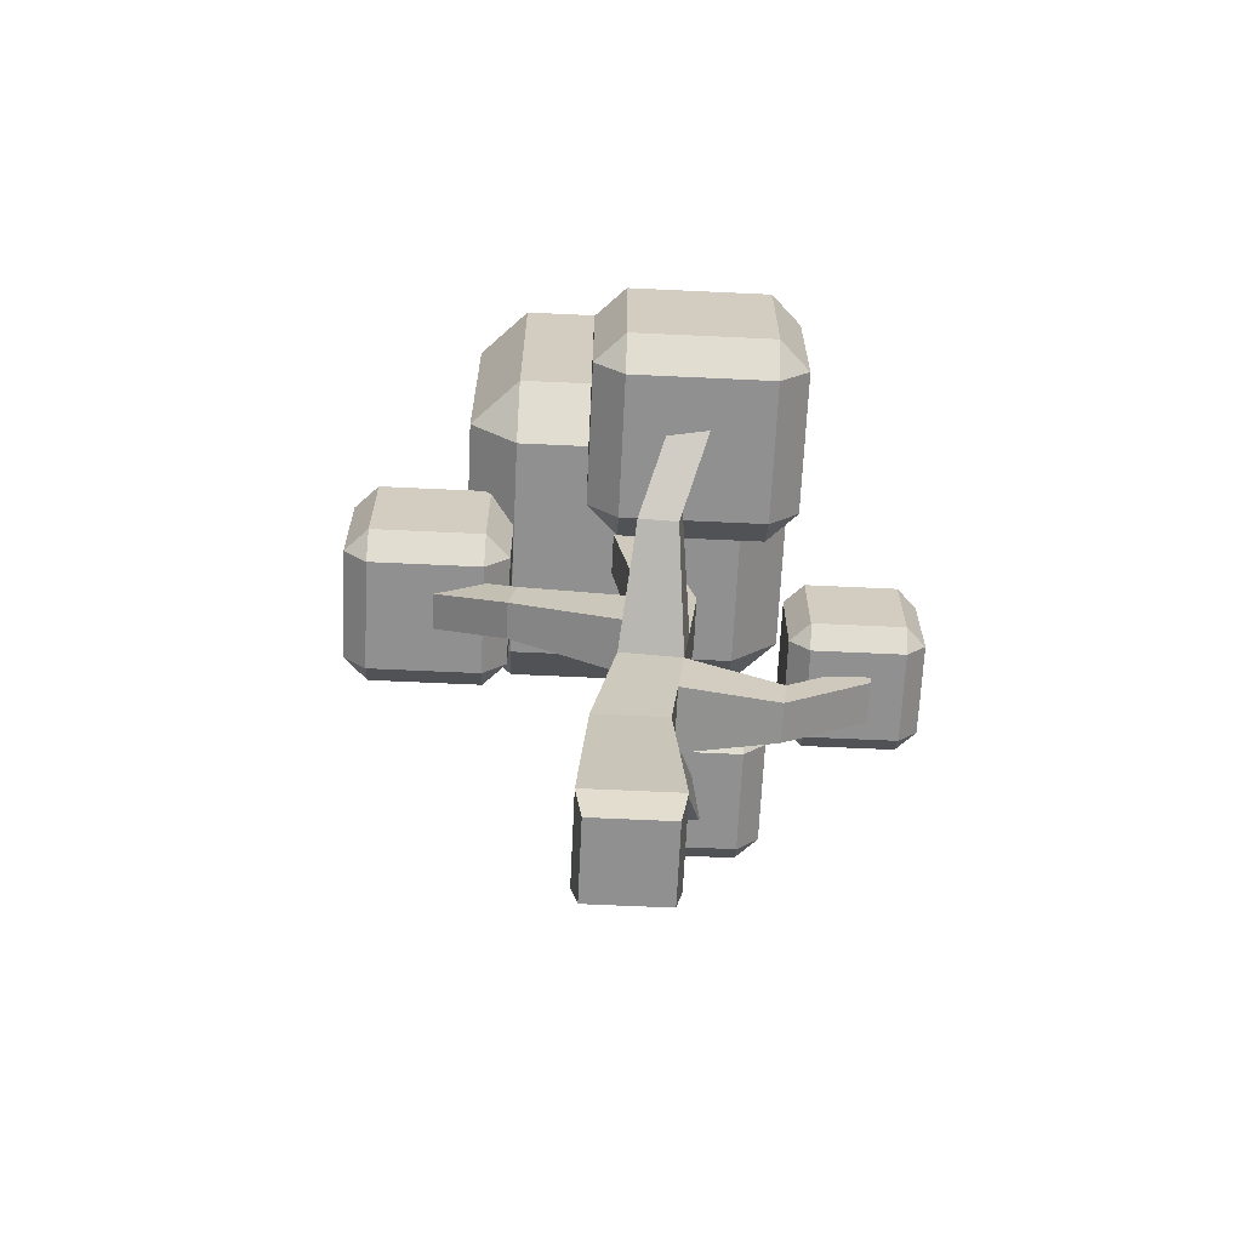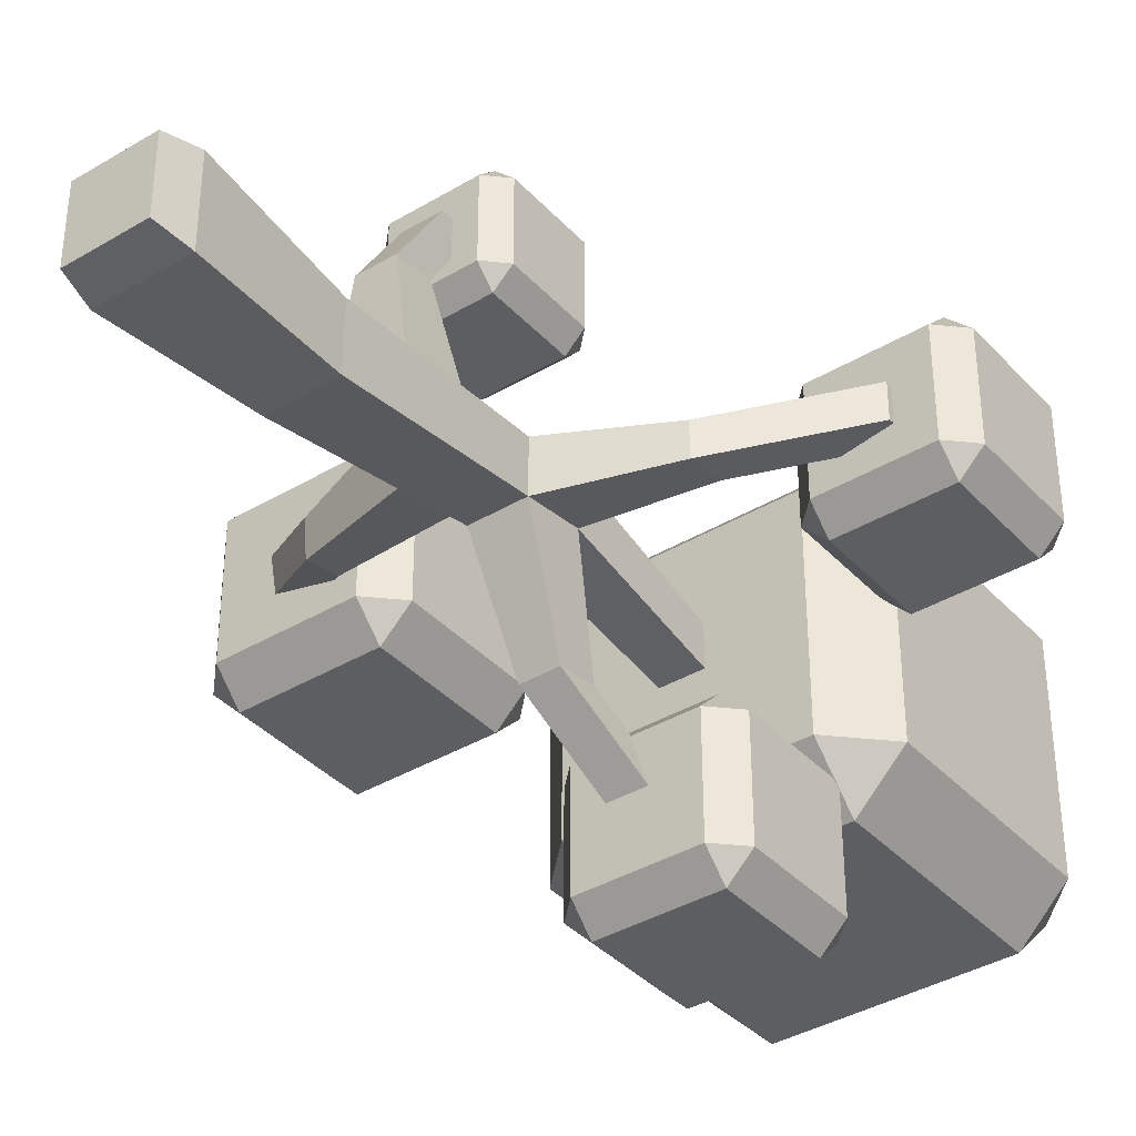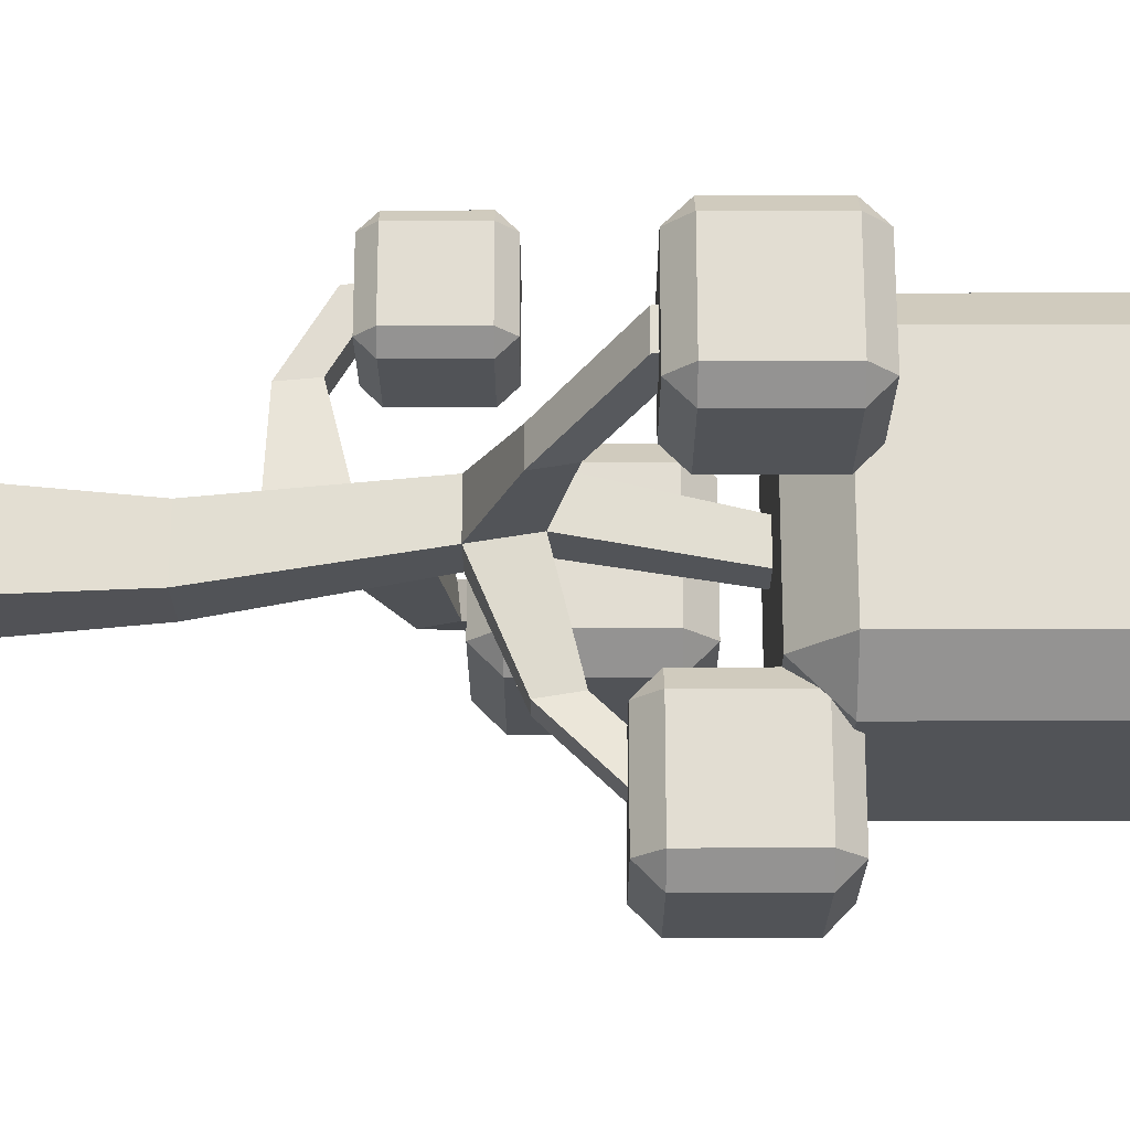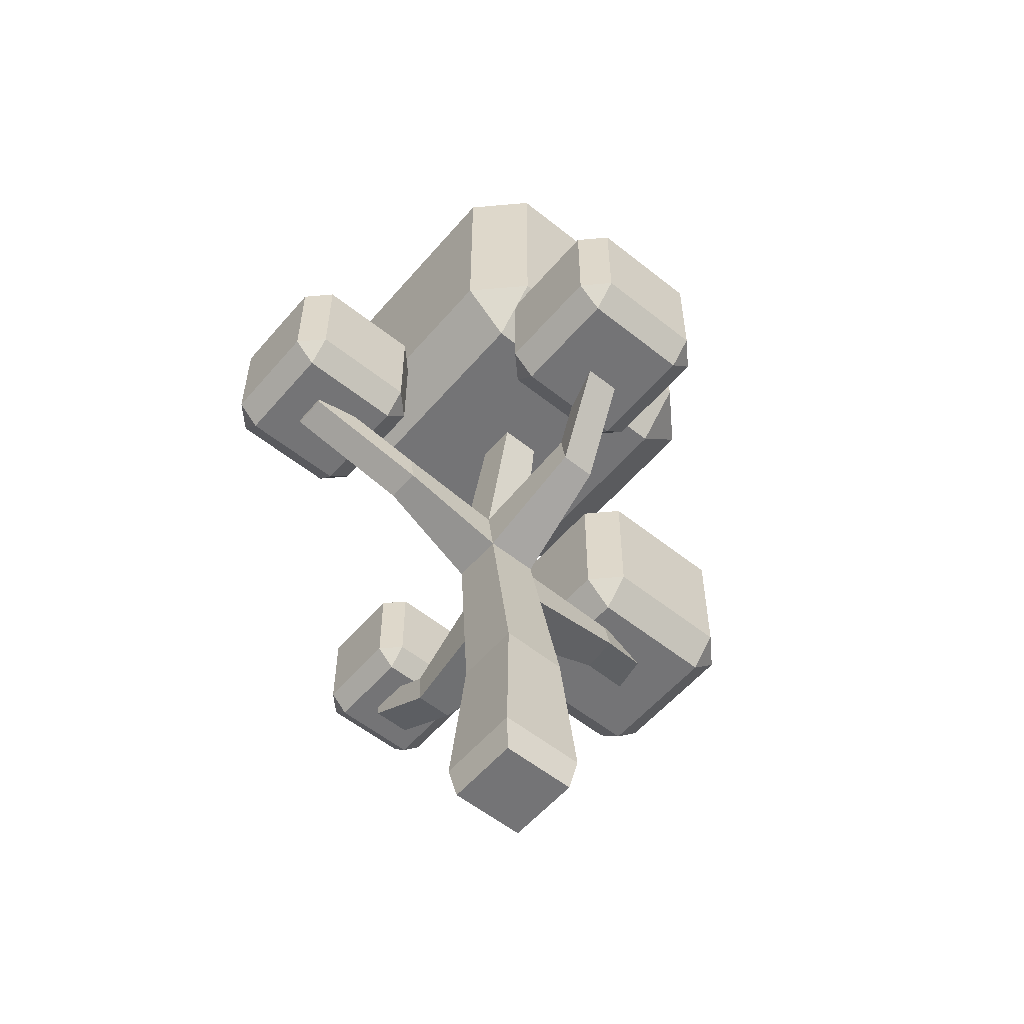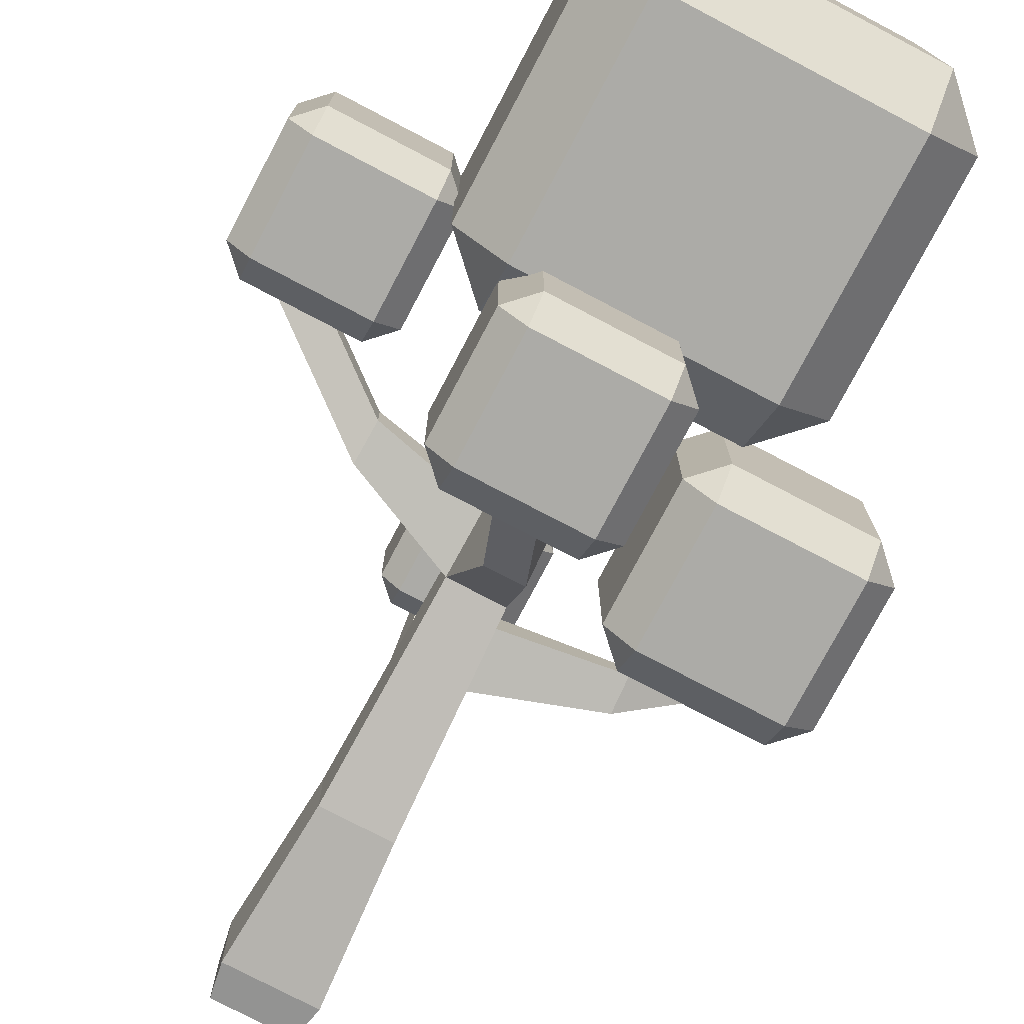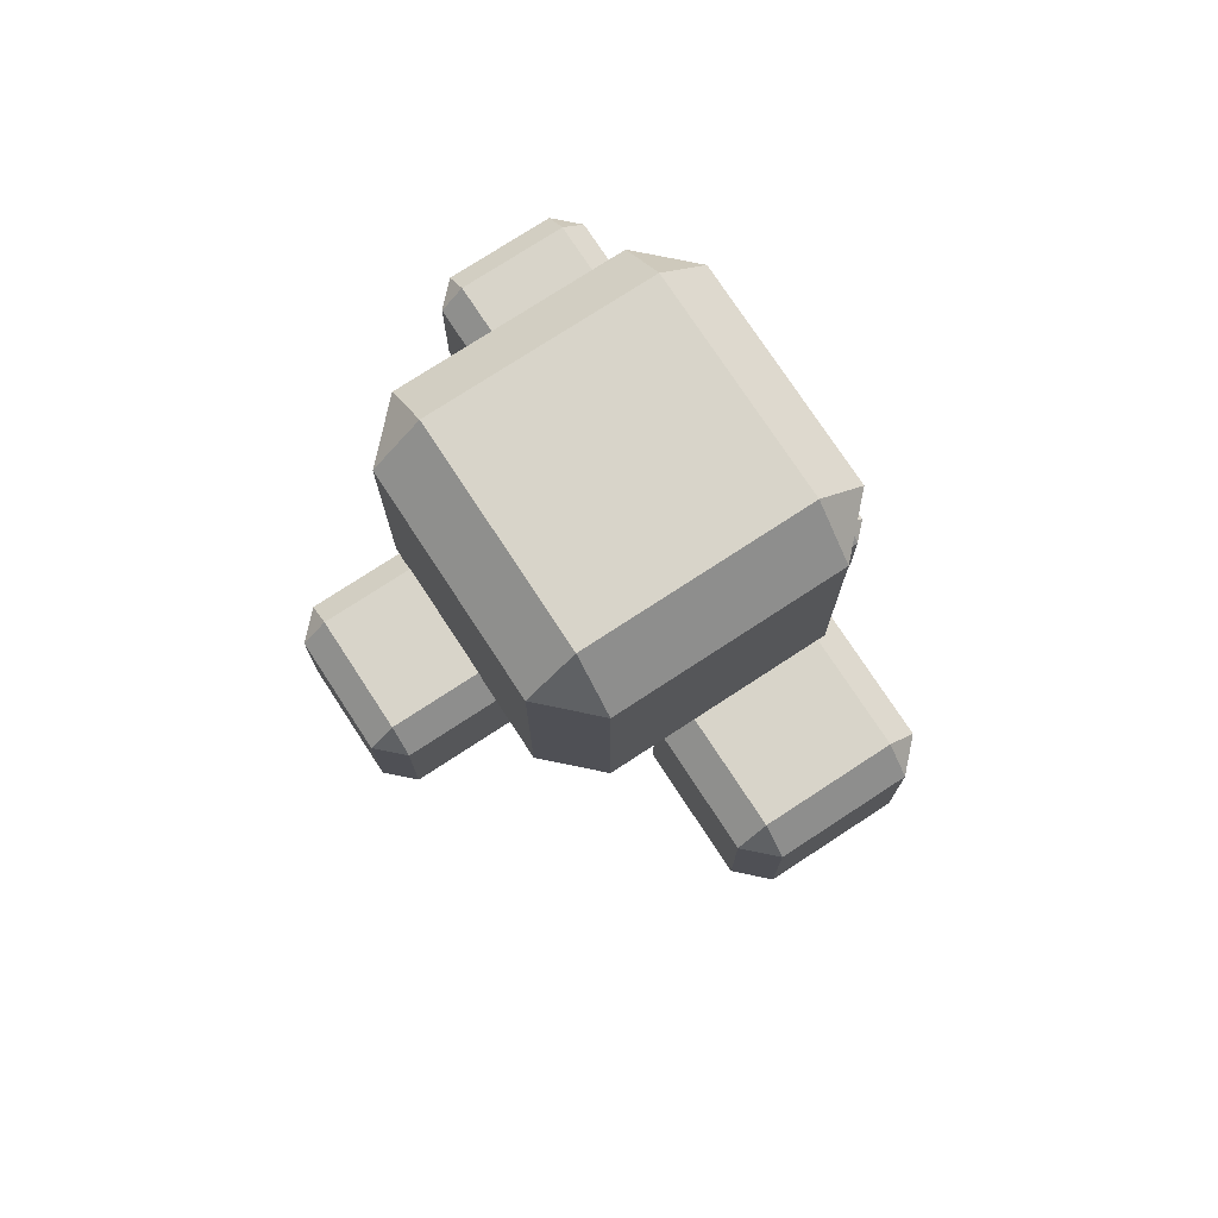
<metadata>
{"format":"obj","ext":"obj","renderer":"f3d","projection":"perspective","resolution":1024,"background":"white","views":[{"elev":-65.8,"azim":-92.7,"up":"+Y"},{"elev":-38.0,"azim":37.2,"up":"+Z"},{"elev":-21.7,"azim":90.1,"up":"+Z"},{"elev":-56.3,"azim":140.1,"up":"+Y"},{"elev":-76.3,"azim":152.3,"up":"+Z"},{"elev":75.3,"azim":-123.2,"up":"+Y"}]}
</metadata>
<code>
g default
v 0.7365 4.84 -2.419
v 0.7353 4.624 -2.202
v 0.952 4.841 -2.202
v 0.7353 6.07 -2.202
v 0.7365 5.855 -2.419
v 0.952 5.854 -2.202
v -0.4937 5.854 -2.202
v -0.4937 4.841 -2.202
v -0.2782 5.855 -2.419
v -0.2782 4.84 -2.419
v -0.277 6.07 -2.202
v -0.277 4.624 -2.202
v 0.7353 4.624 -1.19
v 0.7365 4.84 -0.973
v 0.952 4.841 -1.19
v -0.4937 4.841 -1.19
v -0.2782 4.84 -0.973
v -0.277 4.624 -1.19
v -0.2782 5.575 -0.973
v -0.4937 5.791 -1.19
v -2.432 3.813 -0.3377
v -2.69 3.814 -0.07785
v -2.43 3.554 -0.07763
v -2.432 5.03 1.397
v -2.432 3.813 1.397
v -2.69 5.029 1.137
v -2.69 3.814 1.137
v -2.43 3.554 1.137
v -1.932 3.554 0.2683
v -1.216 3.554 -0.07763
v -1.993 3.554 0.6188
v -1.407 3.554 0.1428
v -1.216 3.554 1.137
v -1.464 3.554 0.4717
v -1.214 3.813 1.397
v -1.214 5.03 1.397
v -2.69 5.029 -0.07785
v -0.9555 3.814 1.137
v -0.9555 5.029 1.137
v -0.9555 3.814 -0.07785
v -0.9555 5.029 -0.07785
v -1.216 5.289 1.137
v -1.214 3.813 -0.3377
v -2.432 5.03 -0.3377
v -1.214 5.03 -0.3377
v -2.43 5.289 1.137
v -2.43 5.289 -0.07763
v -1.216 5.289 -0.07763
v 0.958 6.003 -1.403
v 0.9556 5.572 -0.9694
v 1.389 6.005 -0.9698
v -1.502 6.005 1.056
v -1.071 6.003 1.489
v -1.069 5.572 1.055
v -1.069 8.463 1.055
v -1.069 8.463 -0.9694
v 0.9556 8.463 1.055
v 0.9556 8.463 -0.9694
v -0.3444 6.003 -1.403
v -0.277 6.07 -1.403
v -1.071 6.003 -1.403
v -1.071 8.032 -1.403
v 0.7353 6.07 -1.403
v 0.958 8.032 -1.403
v 0.8027 6.003 -1.403
v 1.389 8.03 1.056
v 1.389 8.03 -0.9698
v 0.958 8.032 1.489
v -1.502 8.03 -0.9698
v -1.071 8.032 1.489
v -1.502 6.005 -0.9698
v -1.069 5.572 -0.9694
v -1.502 8.03 1.056
v 0.958 6.003 1.489
v 0.9556 5.572 1.055
v -0.2447 5.572 -0.07812
v 0.1314 5.572 -0.07812
v 0.1314 5.572 0.2979
v -0.2447 5.572 0.2979
v -0.4937 5.854 -1.253
v 0.7365 5.575 -0.973
v 0.952 5.791 -1.19
v 0.952 5.854 -1.253
v 0.4915 3 2.255
v 0.4915 3.768 2.255
v 0.4915 3 1.487
v 0.4915 3.768 1.487
v -0.4415 3.769 2.419
v -0.6049 3.768 2.255
v -0.4405 3.932 2.254
v -0.6049 3.768 1.487
v -0.4405 3.932 1.487
v 0.3272 3.932 2.254
v 0.3272 3.932 1.487
v -0.4415 3.769 1.322
v -0.4415 2.999 1.322
v 0.3281 2.999 1.322
v 0.3281 3.769 1.322
v 0.3281 2.999 2.419
v -0.4415 2.999 2.419
v 0.3281 3.769 2.419
v -0.4405 2.836 2.254
v -0.2193 2.836 1.62
v -0.4405 2.836 1.487
v 0.3272 2.836 1.487
v -0.2271 2.836 1.982
v 0.1059 2.836 1.62
v 0.1137 2.836 1.982
v 0.3272 2.836 2.254
v -0.6049 3 2.255
v -0.6049 3 1.487
v 1.51 6.184 1.169
v 1.51 6.184 0.1968
v 2.482 6.184 1.169
v 2.482 6.184 0.1968
v 1.51 4.796 1.169
v 1.757 4.796 0.4221
v 1.51 4.796 0.1968
v 2.482 4.796 0.1968
v 2.169 4.796 0.4953
v 2.169 4.796 0.8128
v 1.757 4.796 0.7195
v 2.482 4.796 1.169
v 2.483 5.003 1.377
v 1.509 5.003 1.377
v 2.483 5.977 1.377
v 1.509 5.977 1.377
v 1.509 5.003 -0.01125
v 2.483 5.003 -0.01125
v 1.509 5.977 -0.01125
v 2.483 5.977 -0.01125
v 2.69 5.004 1.169
v 2.69 5.976 1.169
v 2.69 5.004 0.1966
v 2.69 5.976 0.1966
v 1.302 5.976 1.169
v 1.302 5.004 1.169
v 1.389 6.063 0.1967
v 1.389 6.005 0.138
v 1.361 5.977 0.1379
v 1.302 5.918 0.1966
v 1.302 5.004 0.1966
v -0.1175 4.639 -1.175
v -0.1149 4.624 -1.19
v 0.1891 4.639 -1.175
v 0.1933 4.624 -1.19
v -0.003731 4.624 -1.618
v 0.3272 4.624 -1.618
v 1.302 5.918 1.055
v 1.389 6.063 1.056
v 1.331 6.005 1.114
v 1.302 5.976 1.114
v -0.4582 0.3164 0.4566
v -0.402 0 0.4004
v -0.4582 0.3164 -0.3465
v -0.402 0 -0.2903
v -0.2855 4.113 0.1669
v 0.1721 4.113 0.1669
v 0.2887 0 -0.2903
v 0.2887 0 0.4004
v 0.3449 0.3164 -0.3465
v -0.3659 1.691 -0.2542
v 0.2525 1.691 -0.2542
v -0.3258 2.9 -0.04405
v 0.1903 3.565 0.07169
v -0.3093 3.397 0.04239
v -0.3037 3.565 0.07169
v 0.3449 0.3164 0.4566
v 0.1903 3.565 0.5657
v 0.2143 2.842 0.488
v 0.2334 2.267 0.4261
v 0.2525 1.691 0.3642
v -1.356 3.173 0.3971
v -0.3277 2.842 0.488
v -1.355 3.208 0.06726
v 0.1059 2.639 1.297
v 0.1174 2.294 1.259
v 1.155 3.979 0.1684
v 1.155 3.979 0.4895
v -0.3468 2.267 0.4261
v -0.2308 2.294 1.259
v -0.21 4.38 -0.897
v -0.2222 4.013 -0.9608
v 2.171 4.743 0.486
v 2.171 4.743 0.8071
v -0.2308 2.726 1.97
v -0.2193 2.639 1.297
v 2.159 5.099 0.5479
v 1.143 4.335 0.2304
v -1.345 3.483 0.4305
v -1.344 3.516 0.1209
v -0.3111 3.343 0.5418
v 0.1721 4.113 0.6246
v 1.143 4.335 0.5278
v 2.159 5.099 0.8454
v 0.09661 4.38 -0.897
v 0.1088 4.013 -0.9608
v -0.2855 4.113 0.6246
v -0.3659 1.691 0.3642
v 0.1174 2.726 1.97
g Cube_GreenTree_A Green_CubeTrees
f 2 1 3
f 5 4 6
f 8 7 9
f 9 10 8
f 1 10 9
f 9 5 1
f 9 7 11
f 8 10 12
f 6 3 1
f 1 5 6
f 14 13 15
f 13 2 3
f 3 15 13
f 12 10 1
f 1 2 12
f 5 9 11
f 11 4 5
f 17 16 18
f 17 19 20
f 20 16 17
f 16 8 12
f 12 18 16
f 22 21 23
f 25 24 26
f 26 27 25
f 27 22 23
f 23 28 27
f 29 28 23
f 23 30 29
f 29 31 28
f 30 32 29
f 33 28 31
f 32 30 33
f 31 34 33
f 34 32 33
f 25 35 36
f 36 24 25
f 27 26 37
f 37 22 27
f 39 38 40
f 40 41 39
f 42 36 39
f 43 21 44
f 44 45 43
f 26 24 46
f 47 46 42
f 42 48 47
f 44 37 47
f 46 24 36
f 36 42 46
f 37 26 46
f 46 47 37
f 48 42 39
f 39 41 48
f 45 44 47
f 47 48 45
f 45 48 41
f 22 37 44
f 44 21 22
f 35 33 38
f 41 40 43
f 43 45 41
f 25 27 28
f 23 21 43
f 43 30 23
f 33 30 40
f 40 38 33
f 36 35 38
f 38 39 36
f 30 43 40
f 35 25 28
f 28 33 35
f 50 49 51
f 53 52 54
f 56 55 57
f 57 58 56
f 60 59 61
f 61 62 60
f 62 63 60
f 63 62 64
f 65 63 64
f 64 49 65
f 58 57 66
f 66 67 58
f 57 68 66
f 62 69 56
f 55 70 68
f 68 57 55
f 64 62 56
f 56 58 64
f 64 58 67
f 71 69 62
f 62 61 71
f 71 61 72
f 52 71 72
f 72 54 52
f 53 70 73
f 73 52 53
f 74 53 54
f 54 75 74
f 67 51 49
f 49 64 67
f 76 54 72
f 72 50 76
f 50 77 76
f 50 78 77
f 54 76 79
f 79 75 54
f 79 78 75
f 78 50 75
f 72 61 59
f 59 80 72
f 72 80 20
f 72 20 19
f 19 50 72
f 19 81 50
f 81 82 50
f 49 50 82
f 49 82 83
f 83 65 49
f 73 70 55
f 69 73 55
f 55 56 69
f 52 73 69
f 69 71 52
f 53 74 68
f 68 70 53
f 85 84 86
f 86 87 85
f 89 88 90
f 91 89 90
f 90 92 91
f 92 90 93
f 93 94 92
f 95 91 92
f 97 96 95
f 95 98 97
f 100 99 101
f 101 88 100
f 90 88 101
f 101 93 90
f 94 93 85
f 85 87 94
f 103 102 104
f 104 105 103
f 103 106 102
f 105 107 103
f 105 108 107
f 109 102 106
f 106 108 109
f 108 105 109
f 93 101 85
f 110 89 91
f 91 111 110
f 111 96 104
f 104 96 97
f 97 105 104
f 100 110 102
f 98 95 92
f 92 94 98
f 101 99 84
f 84 85 101
f 109 105 86
f 86 84 109
f 99 100 102
f 102 109 99
f 111 91 95
f 95 96 111
f 87 86 97
f 97 98 87
f 110 111 104
f 104 102 110
f 100 88 89
f 89 110 100
f 105 97 86
f 99 109 84
f 98 94 87
f 113 112 114
f 114 115 113
f 117 116 118
f 118 119 117
f 119 120 117
f 119 121 120
f 116 117 122
f 122 117 120
f 120 121 122
f 122 123 116
f 122 121 123
f 121 119 123
f 125 124 126
f 126 127 125
f 129 128 130
f 130 131 129
f 133 132 134
f 134 135 133
f 136 127 112
f 125 127 136
f 136 137 125
f 139 138 113
f 113 130 139
f 140 139 130
f 135 134 129
f 129 131 135
f 112 127 126
f 126 114 112
f 142 141 140
f 140 128 142
f 140 130 128
f 126 124 132
f 132 133 126
f 142 128 118
f 123 119 134
f 134 132 123
f 125 137 116
f 119 129 134
f 137 142 118
f 118 116 137
f 118 128 129
f 129 119 118
f 114 126 133
f 115 114 133
f 133 135 115
f 131 130 113
f 113 115 131
f 124 125 116
f 116 123 124
f 131 115 135
f 124 123 132
f 143 18 144
f 18 143 14
f 14 17 18
f 143 145 14
f 145 146 14
f 146 13 14
f 147 18 12
f 12 2 147
f 147 144 18
f 2 148 147
f 148 2 13
f 13 146 148
f 8 16 20
f 20 80 8
f 80 7 8
f 11 60 63
f 63 4 11
f 7 80 59
f 59 11 7
f 59 60 11
f 4 63 65
f 65 6 4
f 65 83 6
f 82 15 3
f 3 83 82
f 3 6 83
f 81 14 15
f 15 82 81
f 17 14 81
f 81 19 17
f 75 50 51
f 51 141 75
f 51 140 141
f 51 139 140
f 75 141 149
f 66 150 138
f 138 67 66
f 138 139 67
f 139 51 67
f 68 74 151
f 151 66 68
f 151 150 66
f 137 136 152
f 152 142 137
f 152 149 142
f 149 141 142
f 152 136 112
f 112 151 152
f 112 150 151
f 112 138 150
f 112 113 138
f 74 75 149
f 149 152 74
f 152 151 74
f 154 153 155
f 155 156 154
f 158 157 76
f 76 77 158
f 154 156 159
f 159 160 154
f 159 156 155
f 155 161 159
f 163 162 164
f 164 165 163
f 164 166 165
f 166 167 165
f 161 168 160
f 160 159 161
f 165 169 170
f 170 171 165
f 171 172 165
f 172 163 165
f 154 160 168
f 168 153 154
f 174 173 175
f 175 164 174
f 170 176 177
f 177 171 170
f 169 165 178
f 178 179 169
f 181 180 171
f 171 177 181
f 183 182 143
f 143 144 183
f 144 147 183
f 179 178 184
f 184 185 179
f 186 106 103
f 103 181 186
f 103 187 181
f 120 117 188
f 117 120 184
f 189 117 184
f 184 178 189
f 191 190 192
f 192 166 191
f 193 169 179
f 179 194 193
f 189 194 122
f 122 117 189
f 188 117 122
f 122 195 188
f 145 196 197
f 197 146 145
f 197 148 146
f 197 183 147
f 147 148 197
f 173 31 29
f 29 175 173
f 120 121 185
f 185 184 120
f 121 120 188
f 188 195 121
f 194 179 185
f 185 122 194
f 185 121 122
f 122 121 195
f 165 167 183
f 183 197 165
f 166 164 175
f 175 191 166
f 143 182 196
f 196 145 143
f 181 187 174
f 174 180 181
f 173 174 192
f 192 190 173
f 192 198 157
f 157 167 192
f 167 166 192
f 180 174 164
f 164 199 180
f 164 162 199
f 182 157 158
f 158 196 182
f 196 158 165
f 165 197 196
f 170 174 187
f 187 176 170
f 178 165 158
f 158 189 178
f 158 193 194
f 194 189 158
f 186 181 177
f 177 200 186
f 199 172 171
f 171 180 199
f 167 157 182
f 182 183 167
f 161 155 162
f 162 163 161
f 172 168 161
f 161 163 172
f 153 168 172
f 172 199 153
f 155 153 199
f 199 162 155
f 78 193 158
f 158 77 78
f 157 198 79
f 79 76 157
f 198 193 78
f 78 79 198
f 174 170 169
f 169 192 174
f 169 198 192
f 169 193 198
f 191 175 29
f 29 32 191
f 107 108 200
f 200 177 107
f 177 176 107
f 186 200 108
f 108 106 186
f 31 173 190
f 190 34 31
f 32 34 190
f 190 191 32
f 176 187 103
f 103 107 176

</code>
